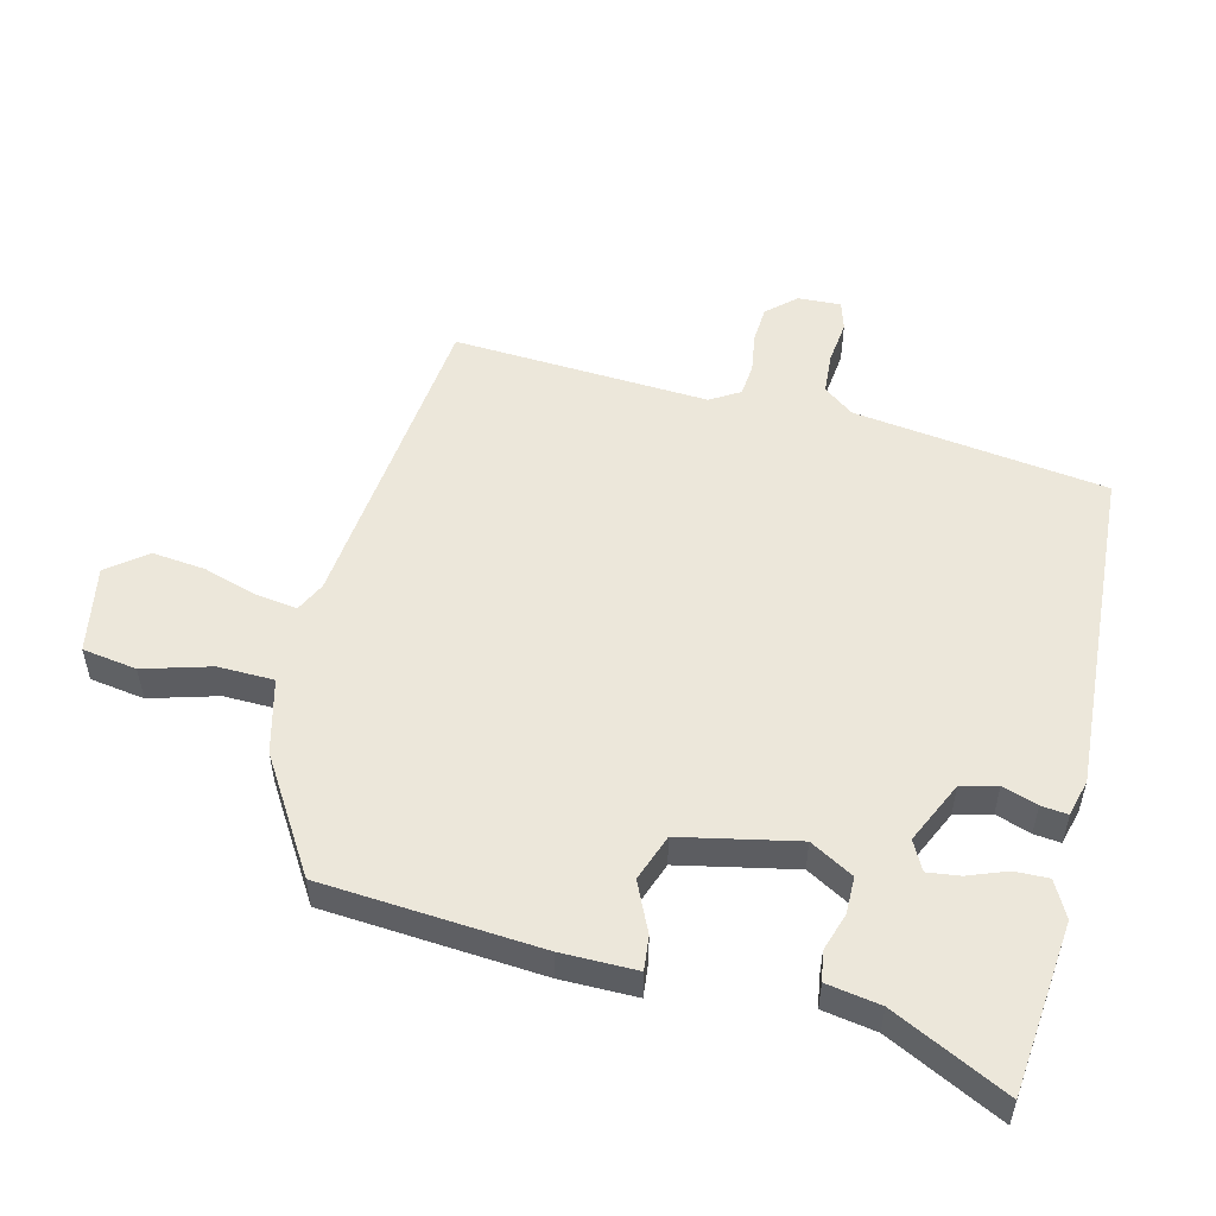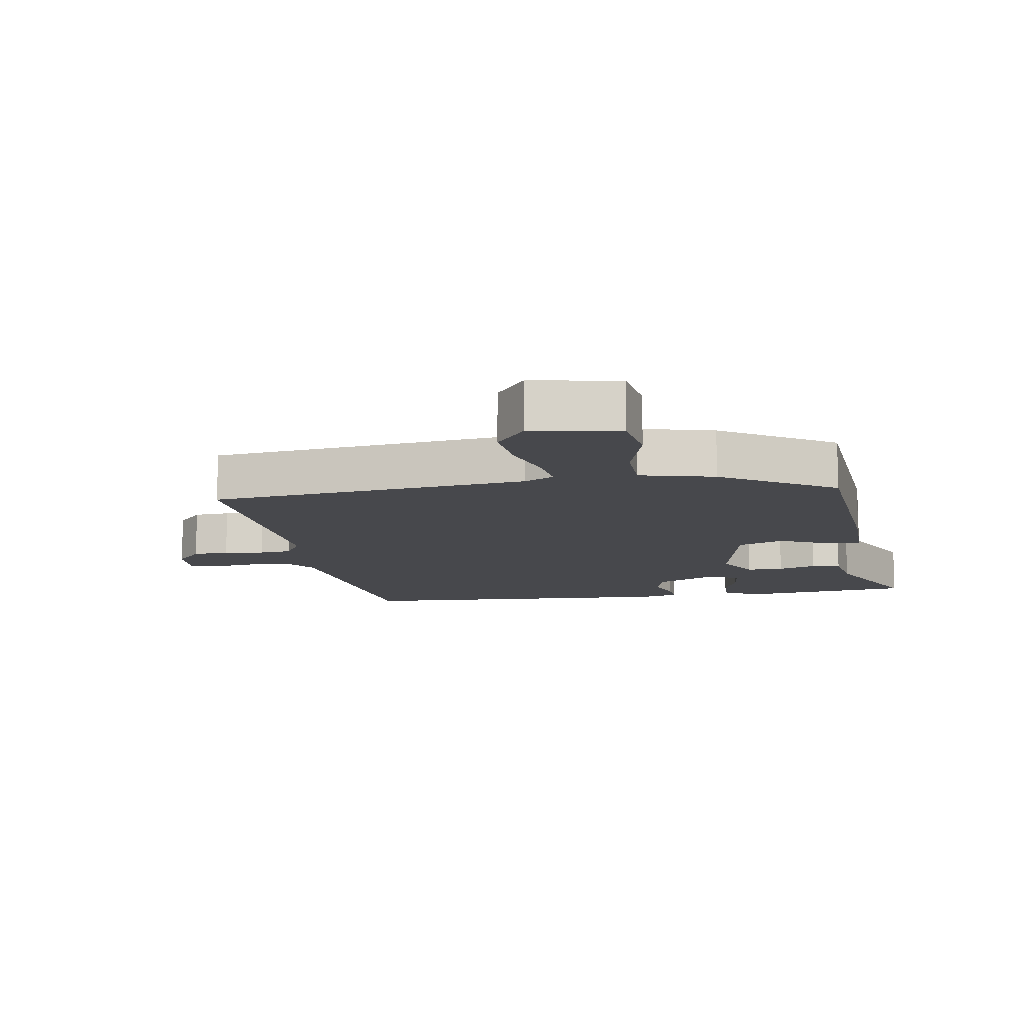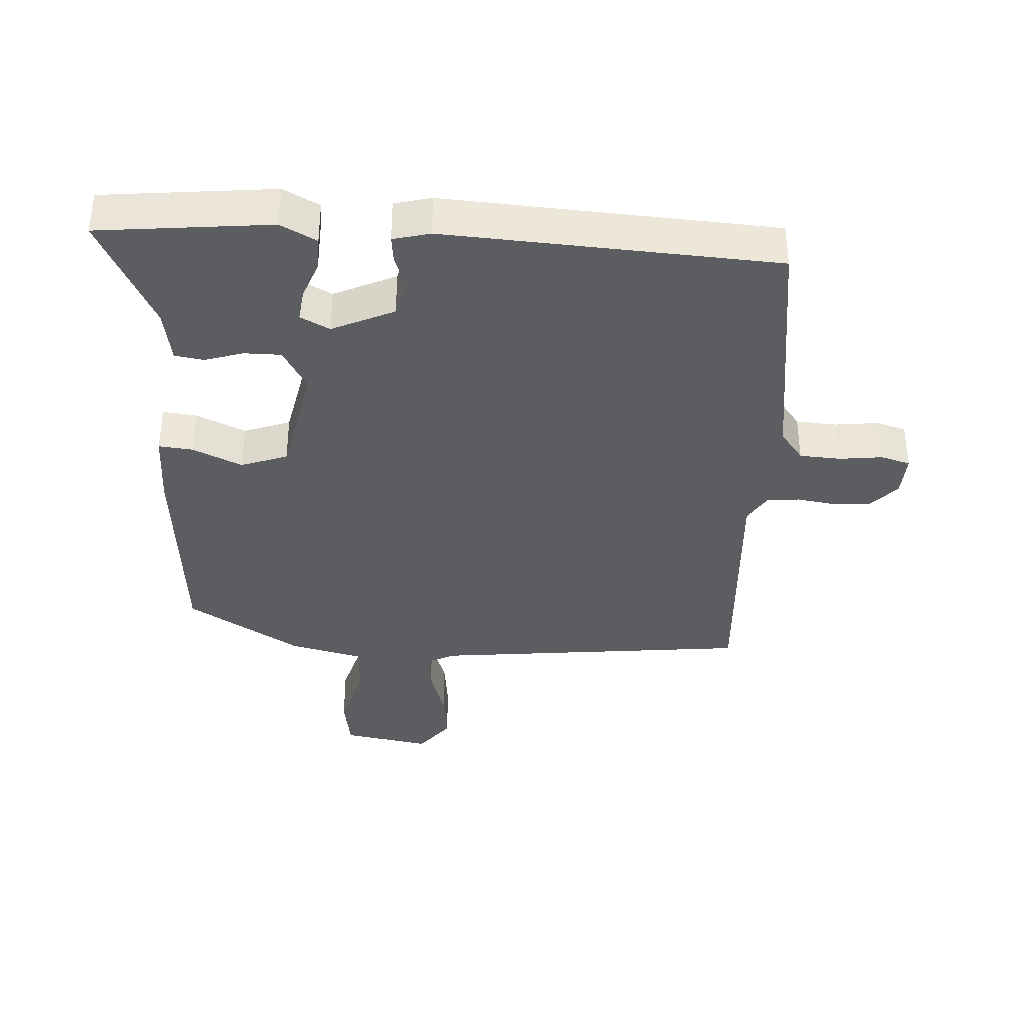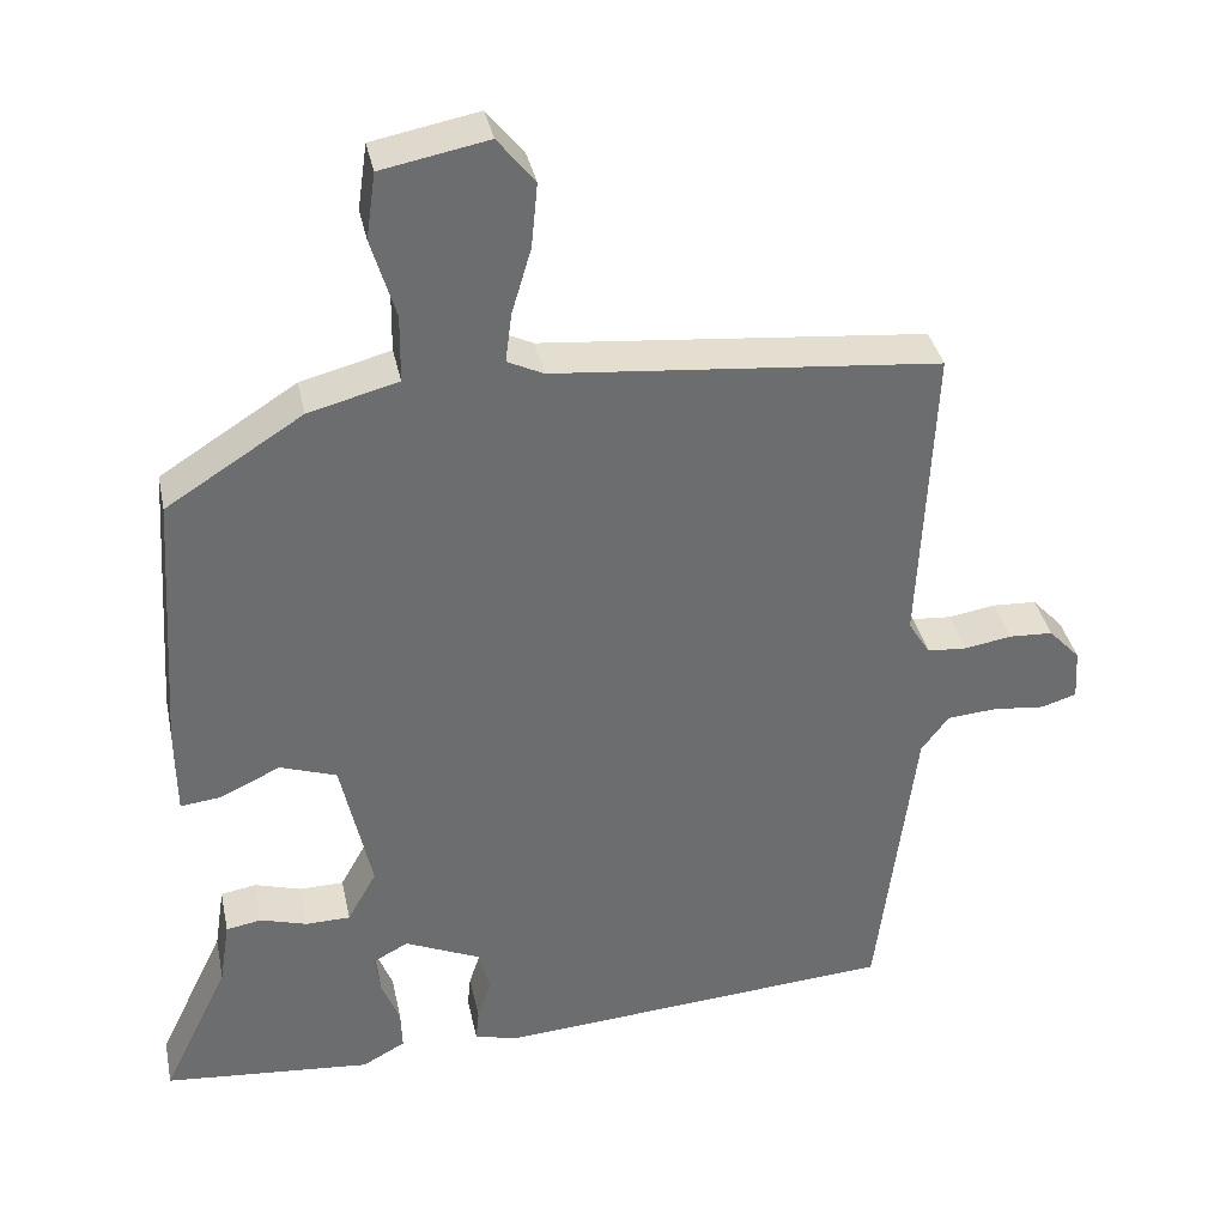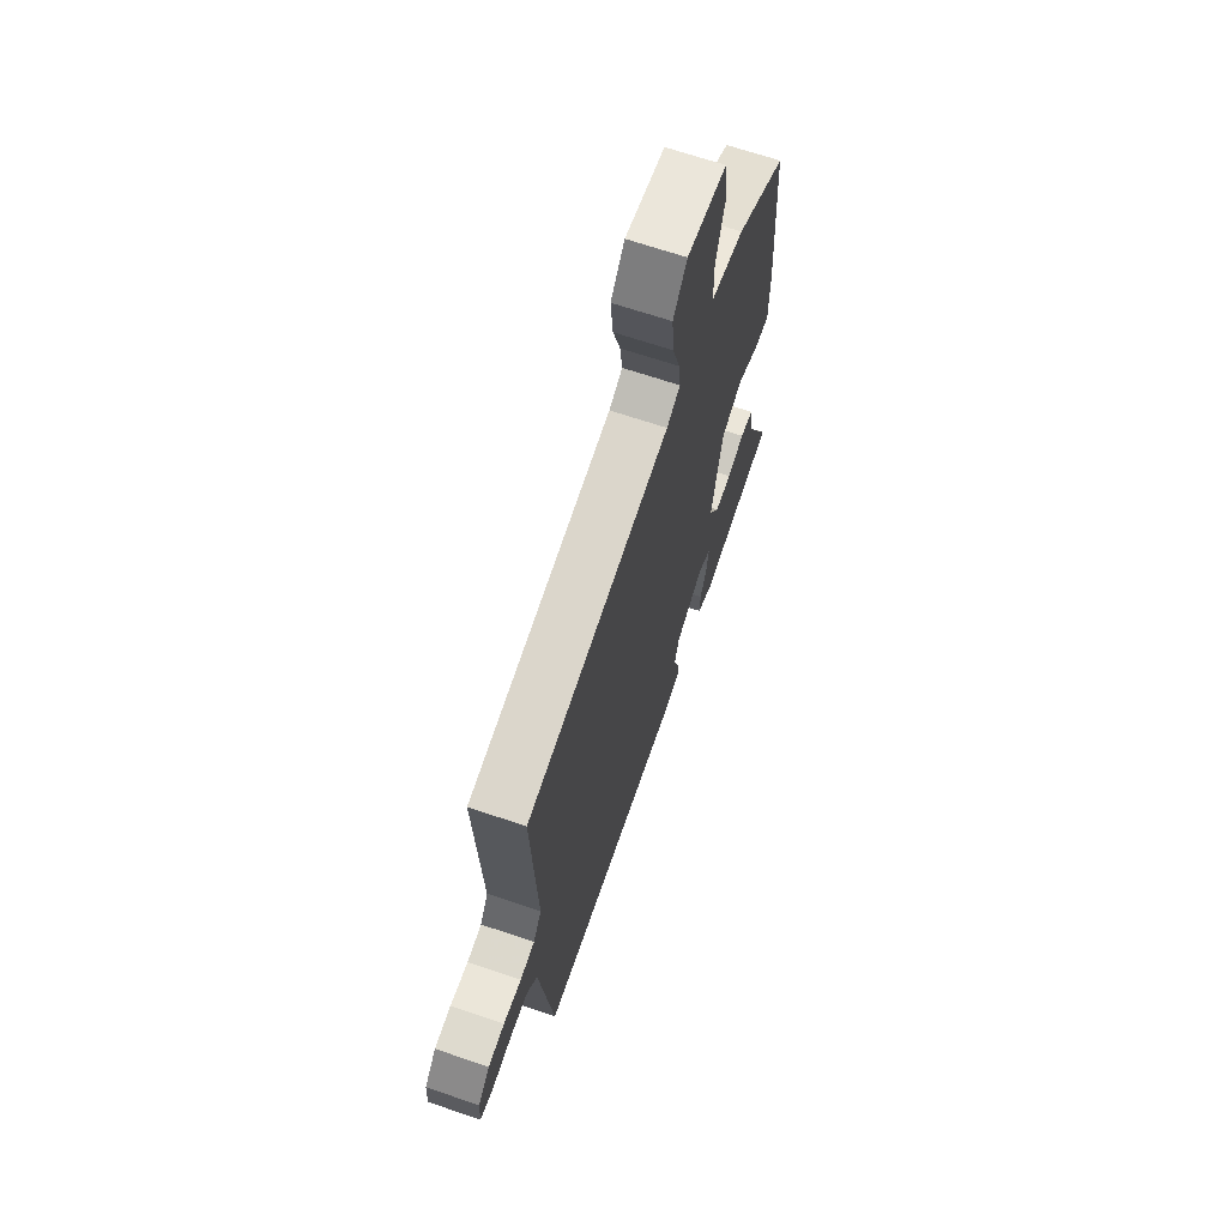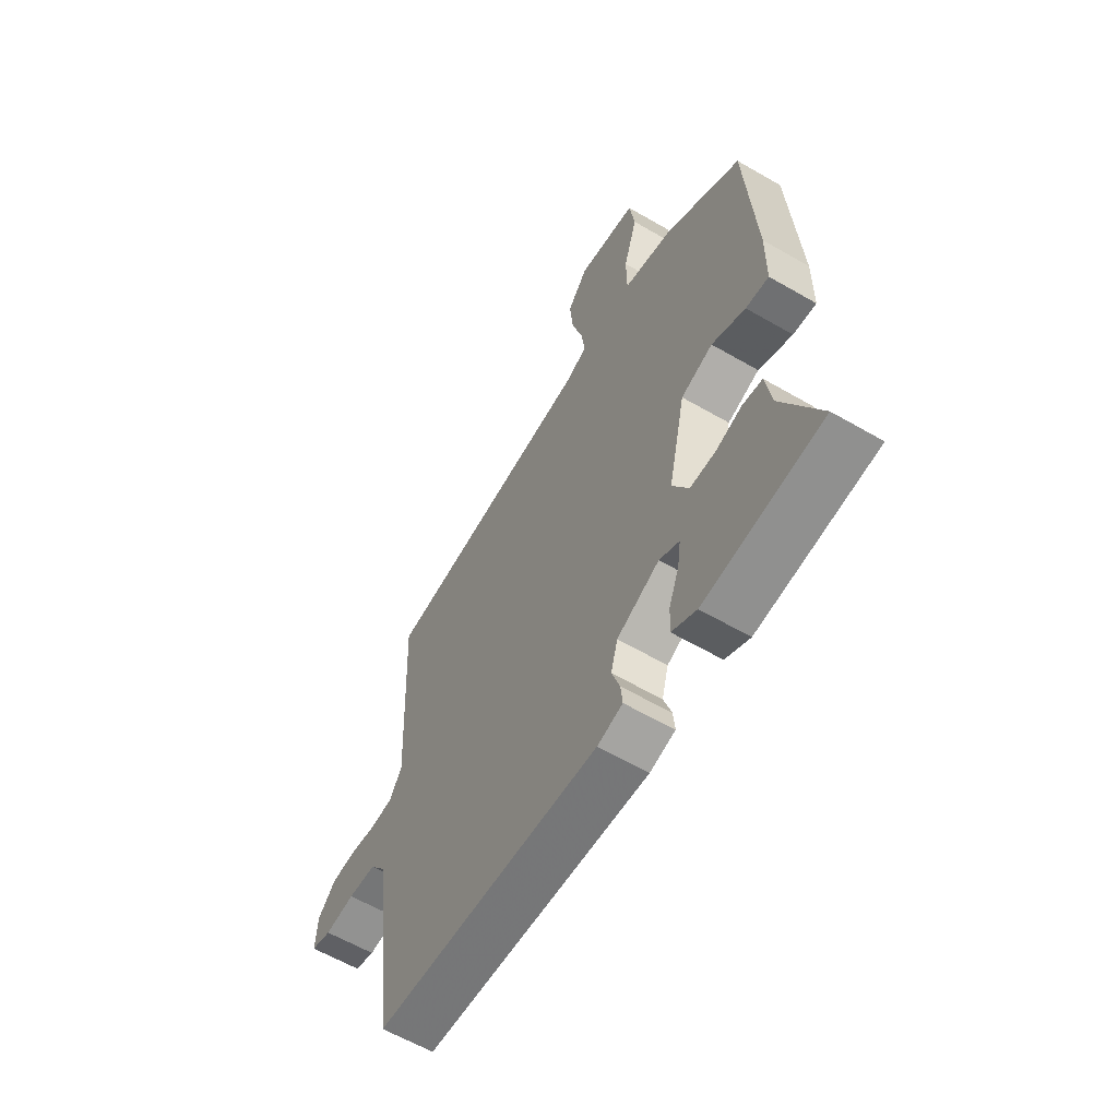
<metadata>
{"format":"obj","ext":"obj","renderer":"f3d","projection":"perspective","resolution":1024,"background":"white","views":[{"elev":53.0,"azim":104.6,"up":"+Y"},{"elev":-11.6,"azim":10.1,"up":"+Y"},{"elev":-36.9,"azim":177.4,"up":"+Y"},{"elev":36.6,"azim":168.3,"up":"+Z"},{"elev":67.9,"azim":-71.3,"up":"+Z"},{"elev":-60.9,"azim":59.4,"up":"+Z"}]}
</metadata>
<code>
v 0.473 0.07 0.41
v 0.495 0.07 0.074
v 0.494 0.07 -0.042
v 0.442 0.07 -0.036
v 0.366 0.07 0
v 0.294 0.07 -0.025
v 0.255 0.07 -0.203
v 0.292 0.07 -0.27
v 0.349 0.07 -0.271
v 0.408 0.07 -0.253
v 0.453 0.07 -0.261
v 0.466 0.07 -0.344
v 0.551 0.07 -0.522
v 0.286 0.07 -0.546
v 0.231 0.07 -0.516
v 0.233 0.07 -0.464
v 0.256 0.07 -0.405
v 0.263 0.07 -0.355
v 0.218 0.07 -0.331
v 0.122 0.07 -0.374
v 0.107 0.07 -0.429
v 0.125 0.07 -0.483
v 0.129 0.07 -0.524
v 0.072 0.07 -0.538
v -0.436 0.07 -0.5
v -0.484 0.07 -0.111
v -0.519 0.07 -0.064
v -0.582 0.07 -0.059
v -0.649 0.07 -0.066
v -0.694 0.07 -0.052
v -0.69 0.07 0.014
v -0.65 0.07 0.057
v -0.594 0.07 0.06
v -0.533 0.07 0.05
v -0.483 0.07 0.054
v -0.455 0.07 0.099
v -0.473 0.07 0.492
v 0.017 0.07 0.539
v 0.063 0.07 0.561
v 0.055 0.07 0.624
v 0.03 0.07 0.708
v 0.022 0.07 0.79
v 0.069 0.07 0.849
v 0.204 0.07 0.823
v 0.216 0.07 0.739
v 0.185 0.07 0.636
v 0.186 0.07 0.55
v 0.3 0.07 0.52
v 0.473 0 0.41
v 0.495 0 0.074
v 0.494 0 -0.042
v 0.442 0 -0.036
v 0.366 0 0
v 0.294 0 -0.025
v 0.255 0 -0.203
v 0.292 0 -0.27
v 0.349 0 -0.271
v 0.408 0 -0.253
v 0.453 0 -0.261
v 0.466 0 -0.344
v 0.551 0 -0.522
v 0.286 0 -0.546
v 0.231 0 -0.516
v 0.233 0 -0.464
v 0.256 0 -0.405
v 0.263 0 -0.355
v 0.218 0 -0.331
v 0.122 0 -0.374
v 0.107 0 -0.429
v 0.125 0 -0.483
v 0.129 0 -0.524
v 0.072 0 -0.538
v -0.436 0 -0.5
v -0.484 0 -0.111
v -0.519 0 -0.064
v -0.582 0 -0.059
v -0.649 0 -0.066
v -0.694 0 -0.052
v -0.69 0 0.014
v -0.65 0 0.057
v -0.594 0 0.06
v -0.533 0 0.05
v -0.483 0 0.054
v -0.455 0 0.099
v -0.473 0 0.492
v 0.017 0 0.539
v 0.063 0 0.561
v 0.055 0 0.624
v 0.03 0 0.708
v 0.022 0 0.79
v 0.069 0 0.849
v 0.204 0 0.823
v 0.216 0 0.739
v 0.185 0 0.636
v 0.186 0 0.55
v 0.3 0 0.52
f 47 48 1 2
f 43 44 45 46
f 43 46 47
f 40 41 42 43
f 39 40 43 47
f 38 39 47 2
f 36 37 38 2
f 31 32 33 34
f 31 34 35
f 28 29 30 31
f 27 28 31 35
f 26 27 35 36
f 21 22 23 24
f 20 21 24 25
f 19 20 25 26
f 14 15 16 17
f 12 13 14 17
f 12 17 18
f 9 10 11 12
f 8 9 12 18
f 7 8 18 19
f 2 3 4 5
f 2 5 6
f 36 2 6
f 19 26 36
f 6 7 19 36
f 50 49 96 95
f 94 93 92 91
f 95 94 91
f 91 90 89 88
f 95 91 88 87
f 50 95 87 86
f 50 86 85 84
f 82 81 80 79
f 83 82 79
f 79 78 77 76
f 83 79 76 75
f 84 83 75 74
f 72 71 70 69
f 73 72 69 68
f 74 73 68 67
f 65 64 63 62
f 65 62 61 60
f 66 65 60
f 60 59 58 57
f 66 60 57 56
f 67 66 56 55
f 53 52 51 50
f 54 53 50
f 54 50 84
f 84 74 67
f 84 67 55 54
f 1 49 50 2
f 2 50 51 3
f 3 51 52 4
f 4 52 53 5
f 5 53 54 6
f 6 54 55 7
f 7 55 56 8
f 8 56 57 9
f 9 57 58 10
f 10 58 59 11
f 11 59 60 12
f 12 60 61 13
f 13 61 62 14
f 14 62 63 15
f 15 63 64 16
f 16 64 65 17
f 17 65 66 18
f 18 66 67 19
f 19 67 68 20
f 20 68 69 21
f 21 69 70 22
f 22 70 71 23
f 23 71 72 24
f 24 72 73 25
f 25 73 74 26
f 26 74 75 27
f 27 75 76 28
f 28 76 77 29
f 29 77 78 30
f 30 78 79 31
f 31 79 80 32
f 32 80 81 33
f 33 81 82 34
f 34 82 83 35
f 35 83 84 36
f 36 84 85 37
f 37 85 86 38
f 38 86 87 39
f 39 87 88 40
f 40 88 89 41
f 41 89 90 42
f 42 90 91 43
f 43 91 92 44
f 44 92 93 45
f 45 93 94 46
f 46 94 95 47
f 47 95 96 48
f 48 96 49 1

</code>
